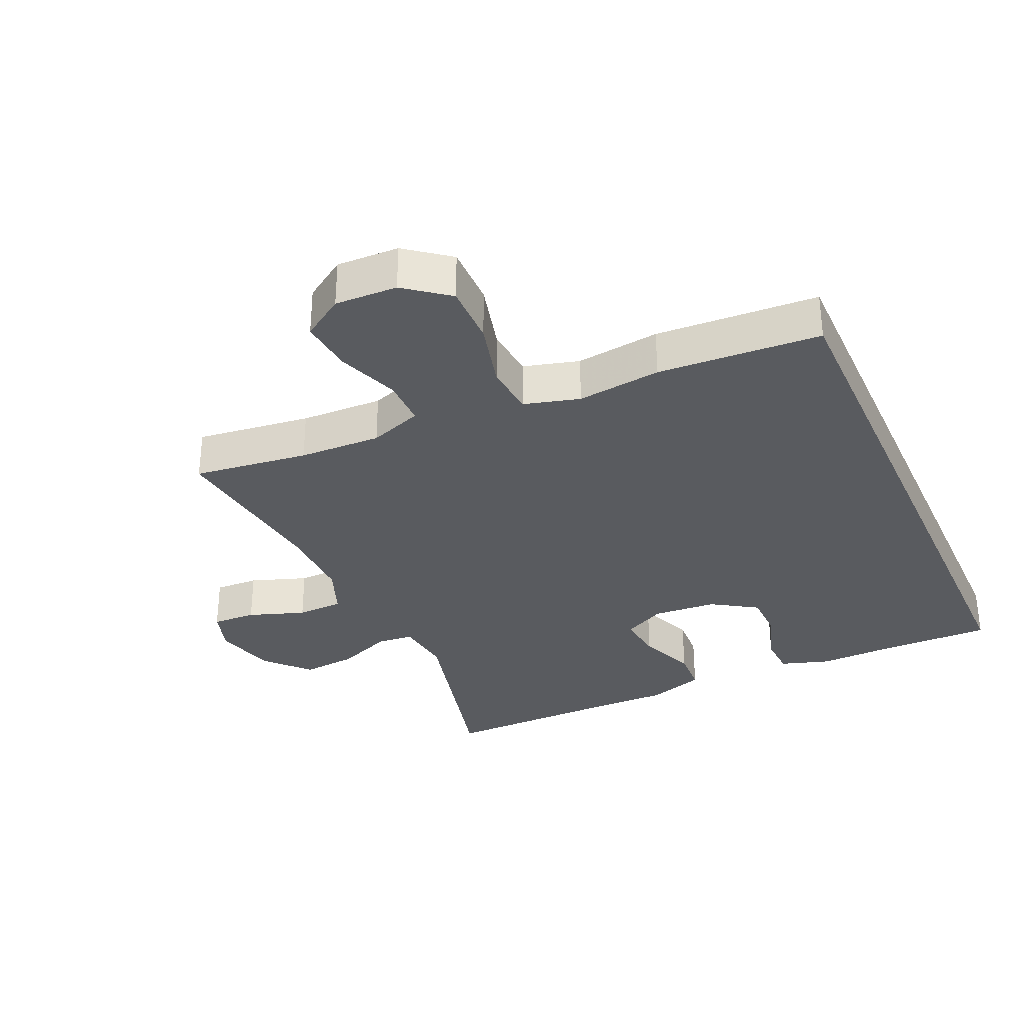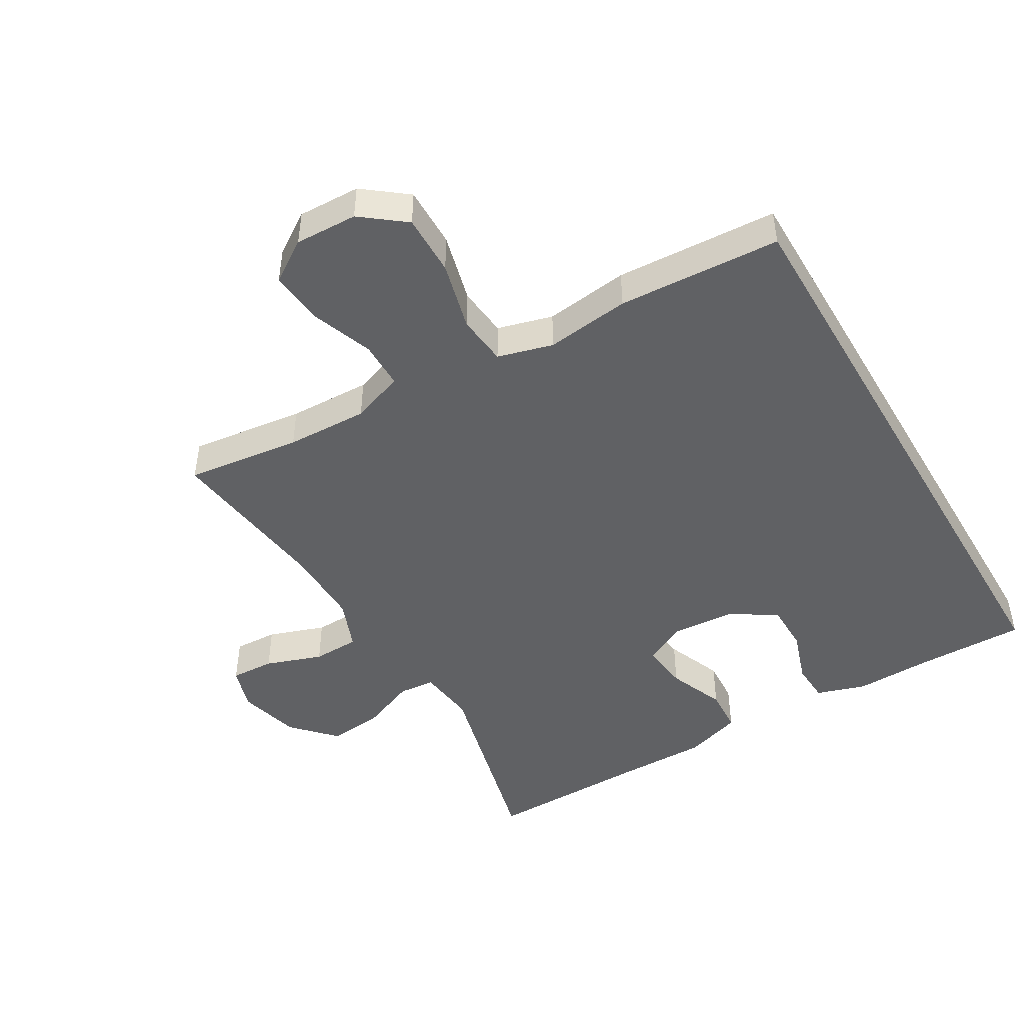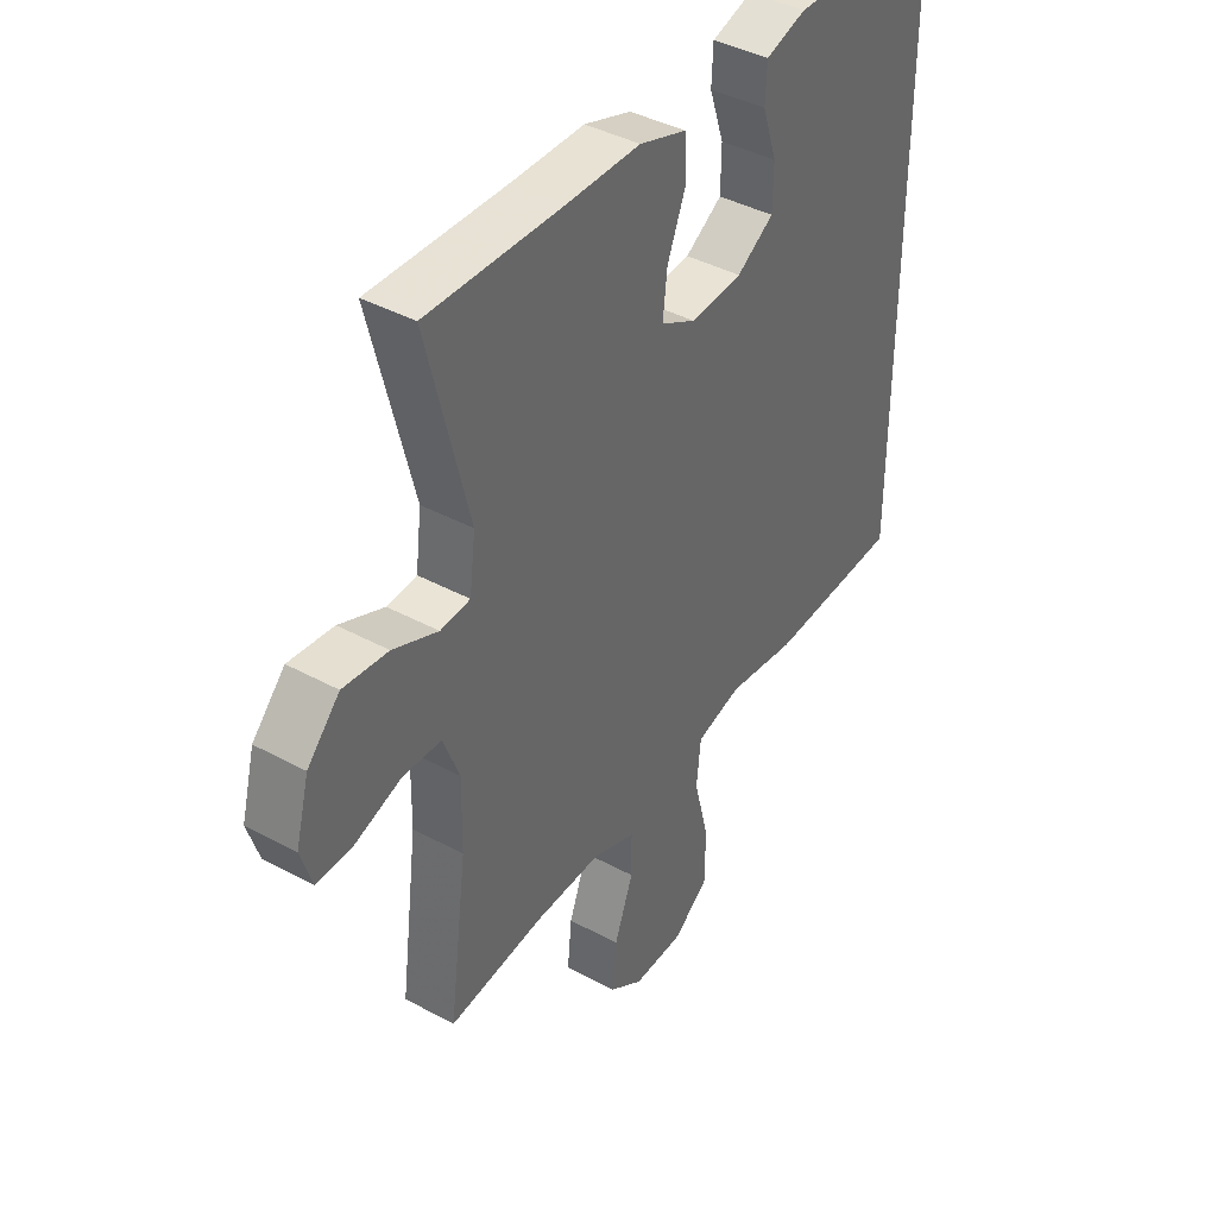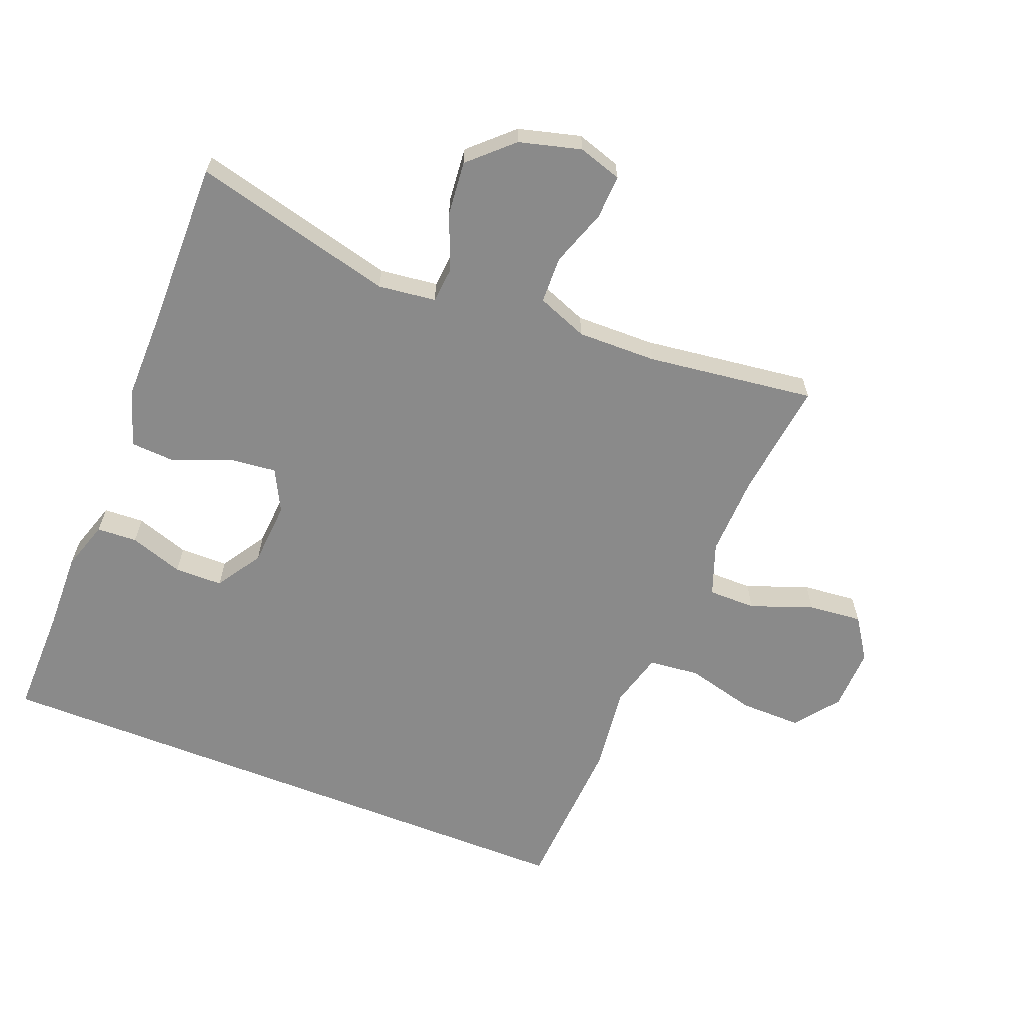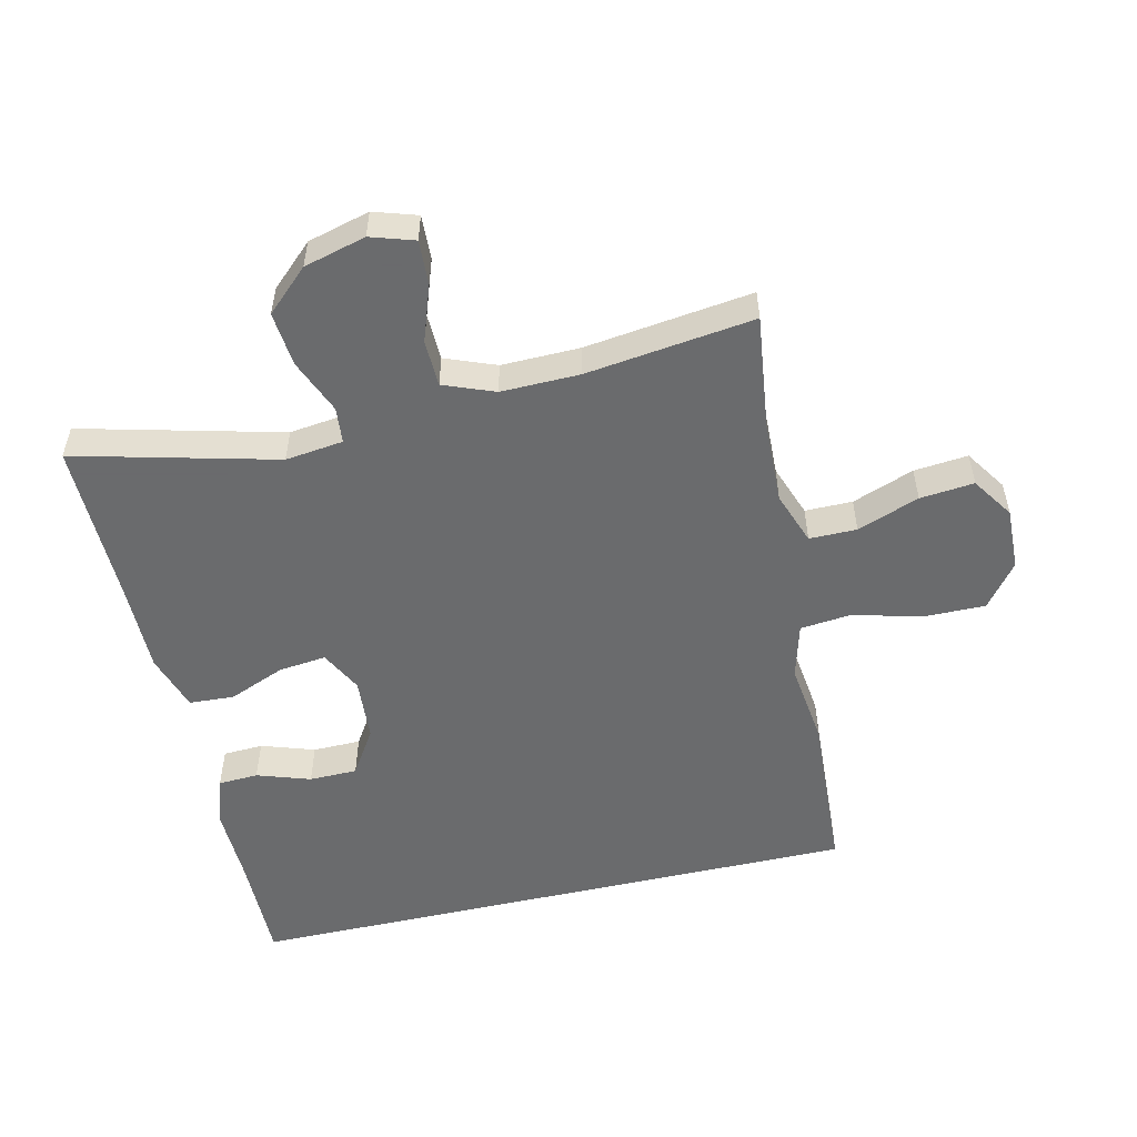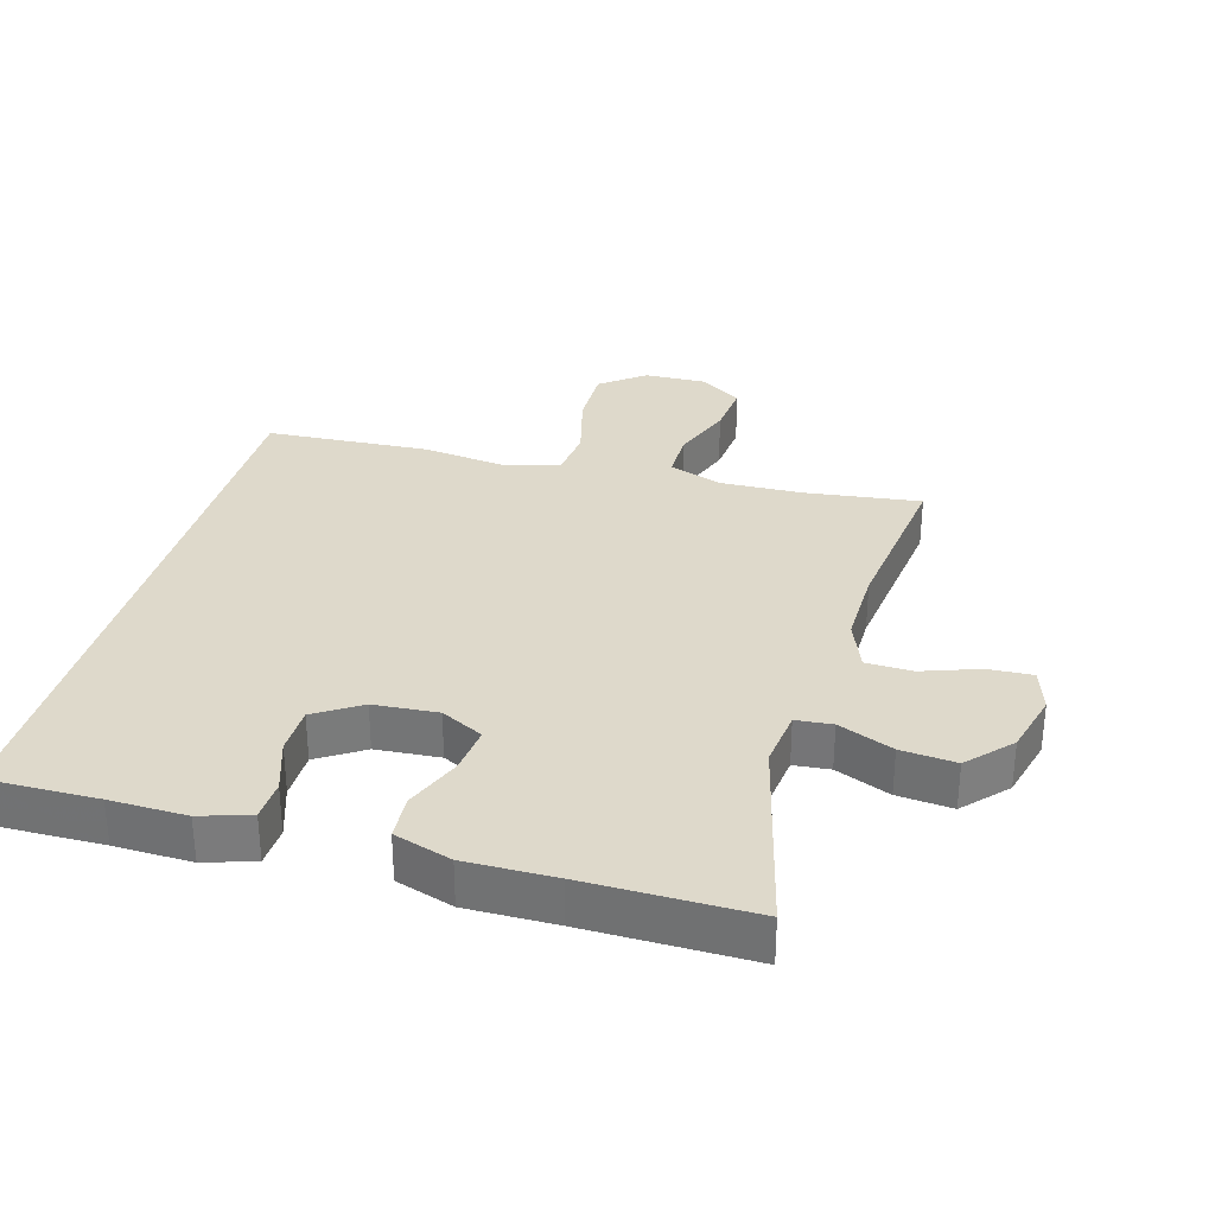
<metadata>
{"format":"obj","ext":"obj","renderer":"f3d","projection":"perspective","resolution":1024,"background":"white","views":[{"elev":-32.4,"azim":-155.8,"up":"+Y"},{"elev":-46.9,"azim":-149.6,"up":"+Y"},{"elev":40.5,"azim":123.7,"up":"+Z"},{"elev":-63.4,"azim":68.4,"up":"+Y"},{"elev":-53.2,"azim":103.0,"up":"+Y"},{"elev":31.7,"azim":15.6,"up":"+Y"}]}
</metadata>
<code>
v 0.5 0.07 0.5
v 0.423 0.07 0.195
v 0.434 0.07 0.107
v 0.489 0.07 0.102
v 0.572 0.07 0.136
v 0.655 0.07 0.144
v 0.715 0.07 0.08
v 0.74 0.07 -0.014
v 0.719 0.07 -0.08
v 0.652 0.07 -0.077
v 0.566 0.07 -0.047
v 0.495 0.07 -0.049
v 0.465 0.07 -0.126
v 0.467 0.07 -0.245
v 0.5 0.07 -0.5
v 0.325 0.07 -0.478
v 0.2 0.07 -0.474
v 0.12 0.07 -0.503
v 0.12 0.07 -0.575
v 0.155 0.07 -0.669
v 0.163 0.07 -0.751
v 0.1 0.07 -0.793
v 0.005 0.07 -0.79
v -0.061 0.07 -0.739
v -0.06 0.07 -0.646
v -0.033 0.07 -0.541
v -0.041 0.07 -0.464
v -0.125 0.07 -0.441
v -0.253 0.07 -0.457
v -0.5 0.07 -0.443
v -0.5 0.07 0.5
v -0.333 0.07 0.498
v -0.217 0.07 0.501
v -0.142 0.07 0.477
v -0.139 0.07 0.416
v -0.166 0.07 0.335
v -0.165 0.07 0.262
v -0.096 0.07 0.218
v 0.001 0.07 0.211
v 0.065 0.07 0.244
v 0.057 0.07 0.316
v 0.022 0.07 0.402
v 0.026 0.07 0.47
v 0.113 0.07 0.498
v 0.248 0.07 0.497
v 0.5 0 0.5
v 0.423 0 0.195
v 0.434 0 0.107
v 0.489 0 0.102
v 0.572 0 0.136
v 0.655 0 0.144
v 0.715 0 0.08
v 0.74 0 -0.014
v 0.719 0 -0.08
v 0.652 0 -0.077
v 0.566 0 -0.047
v 0.495 0 -0.049
v 0.465 0 -0.126
v 0.467 0 -0.245
v 0.5 0 -0.5
v 0.325 0 -0.478
v 0.2 0 -0.474
v 0.12 0 -0.503
v 0.12 0 -0.575
v 0.155 0 -0.669
v 0.163 0 -0.751
v 0.1 0 -0.793
v 0.005 0 -0.79
v -0.061 0 -0.739
v -0.06 0 -0.646
v -0.033 0 -0.541
v -0.041 0 -0.464
v -0.125 0 -0.441
v -0.253 0 -0.457
v -0.5 0 -0.443
v -0.5 0 0.5
v -0.333 0 0.498
v -0.217 0 0.501
v -0.142 0 0.477
v -0.139 0 0.416
v -0.166 0 0.335
v -0.165 0 0.262
v -0.096 0 0.218
v 0.001 0 0.211
v 0.065 0 0.244
v 0.057 0 0.316
v 0.022 0 0.402
v 0.026 0 0.47
v 0.113 0 0.498
v 0.248 0 0.497
f 43 44 45
f 42 43 45
f 41 42 45
f 45 1 2
f 41 45 2
f 40 41 2
f 39 40 2 3
f 38 39 3
f 34 35 36
f 33 34 36
f 32 33 36
f 32 36 37
f 31 32 37
f 30 31 37
f 29 30 37
f 28 29 37
f 27 28 37 38
f 24 25 26
f 23 24 26
f 22 23 26
f 21 22 26
f 20 21 26
f 19 20 26
f 26 27 38
f 19 26 38
f 18 19 38
f 14 15 16
f 13 14 16 17
f 18 38 3
f 17 18 3
f 13 17 3
f 12 13 3
f 9 10 11
f 8 9 11
f 7 8 11
f 6 7 11
f 5 6 11
f 4 5 11
f 3 4 11 12
f 90 89 88
f 90 88 87
f 90 87 86
f 47 46 90
f 47 90 86
f 47 86 85
f 48 47 85 84
f 48 84 83
f 81 80 79
f 81 79 78
f 81 78 77
f 82 81 77
f 82 77 76
f 82 76 75
f 82 75 74
f 82 74 73
f 83 82 73 72
f 71 70 69
f 71 69 68
f 71 68 67
f 71 67 66
f 71 66 65
f 71 65 64
f 83 72 71
f 83 71 64
f 83 64 63
f 61 60 59
f 62 61 59 58
f 48 83 63
f 48 63 62
f 48 62 58
f 48 58 57
f 56 55 54
f 56 54 53
f 56 53 52
f 56 52 51
f 56 51 50
f 56 50 49
f 57 56 49 48
f 1 46 47 2
f 2 47 48 3
f 3 48 49 4
f 4 49 50 5
f 5 50 51 6
f 6 51 52 7
f 7 52 53 8
f 8 53 54 9
f 9 54 55 10
f 10 55 56 11
f 11 56 57 12
f 12 57 58 13
f 13 58 59 14
f 14 59 60 15
f 15 60 61 16
f 16 61 62 17
f 17 62 63 18
f 18 63 64 19
f 19 64 65 20
f 20 65 66 21
f 21 66 67 22
f 22 67 68 23
f 23 68 69 24
f 24 69 70 25
f 25 70 71 26
f 26 71 72 27
f 27 72 73 28
f 28 73 74 29
f 29 74 75 30
f 30 75 76 31
f 31 76 77 32
f 32 77 78 33
f 33 78 79 34
f 34 79 80 35
f 35 80 81 36
f 36 81 82 37
f 37 82 83 38
f 38 83 84 39
f 39 84 85 40
f 40 85 86 41
f 41 86 87 42
f 42 87 88 43
f 43 88 89 44
f 44 89 90 45
f 45 90 46 1

</code>
